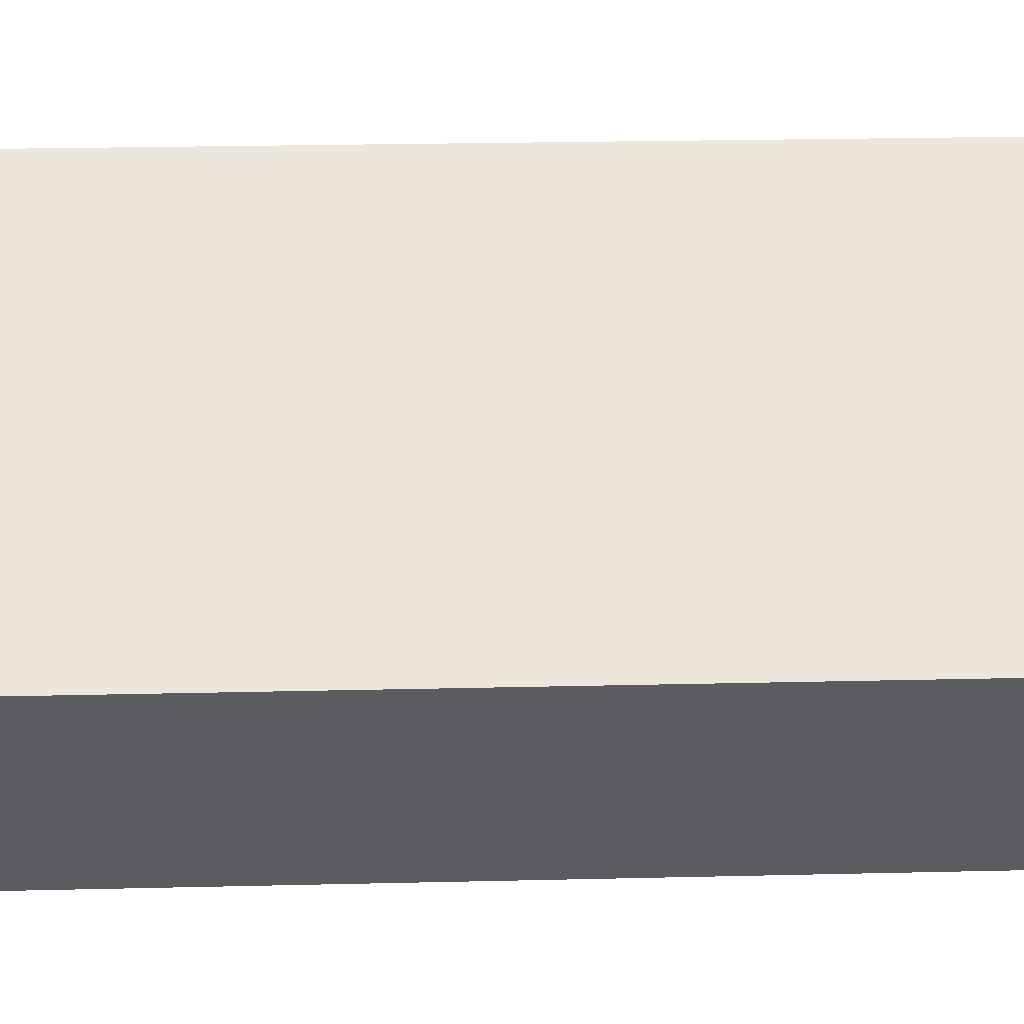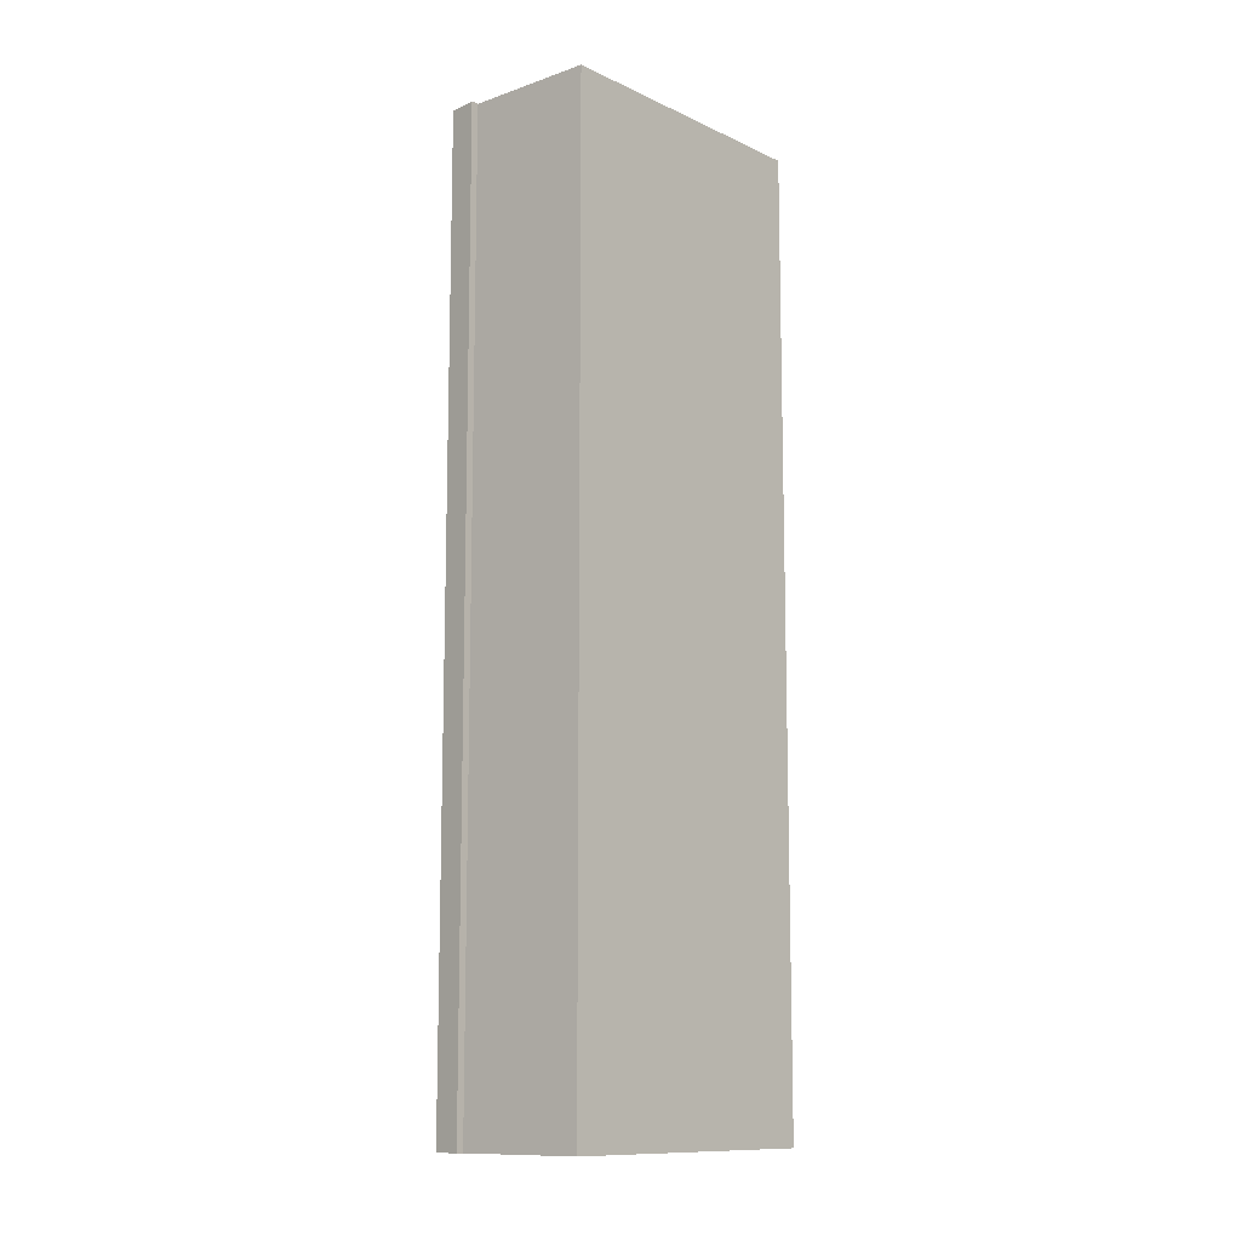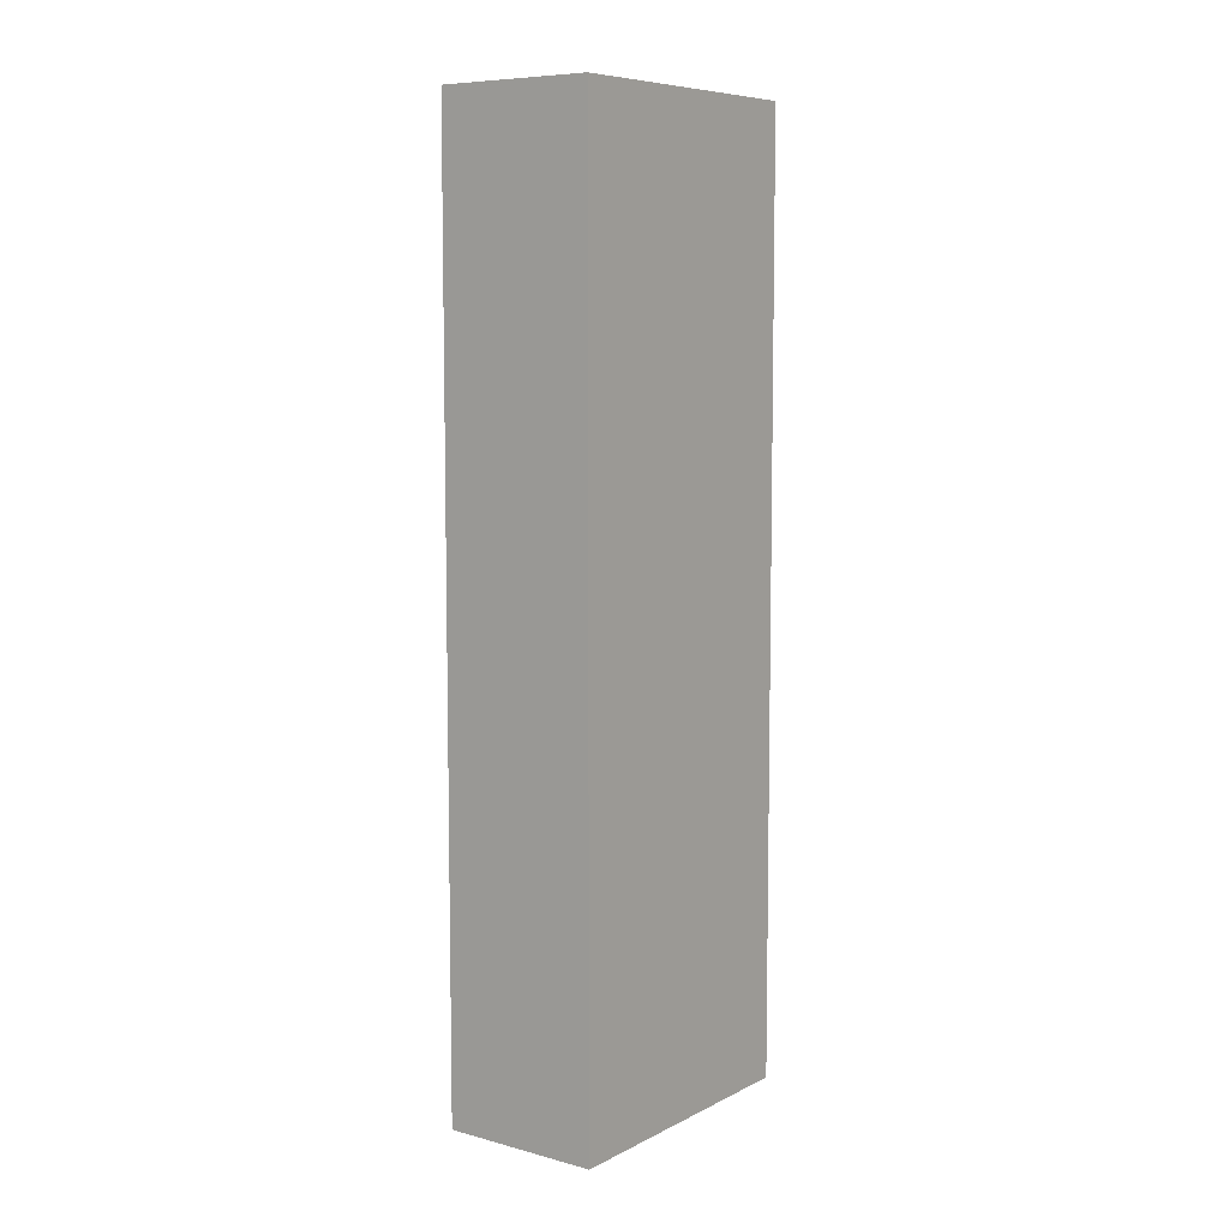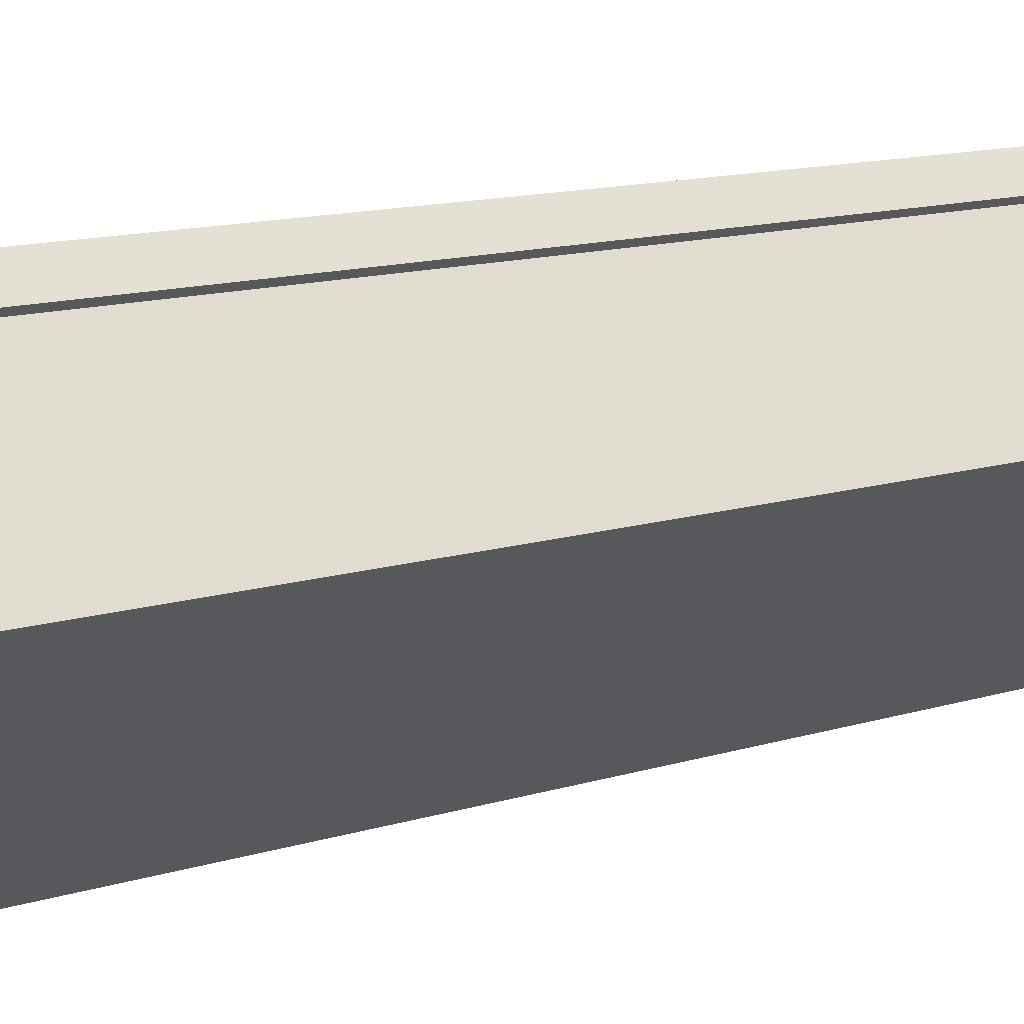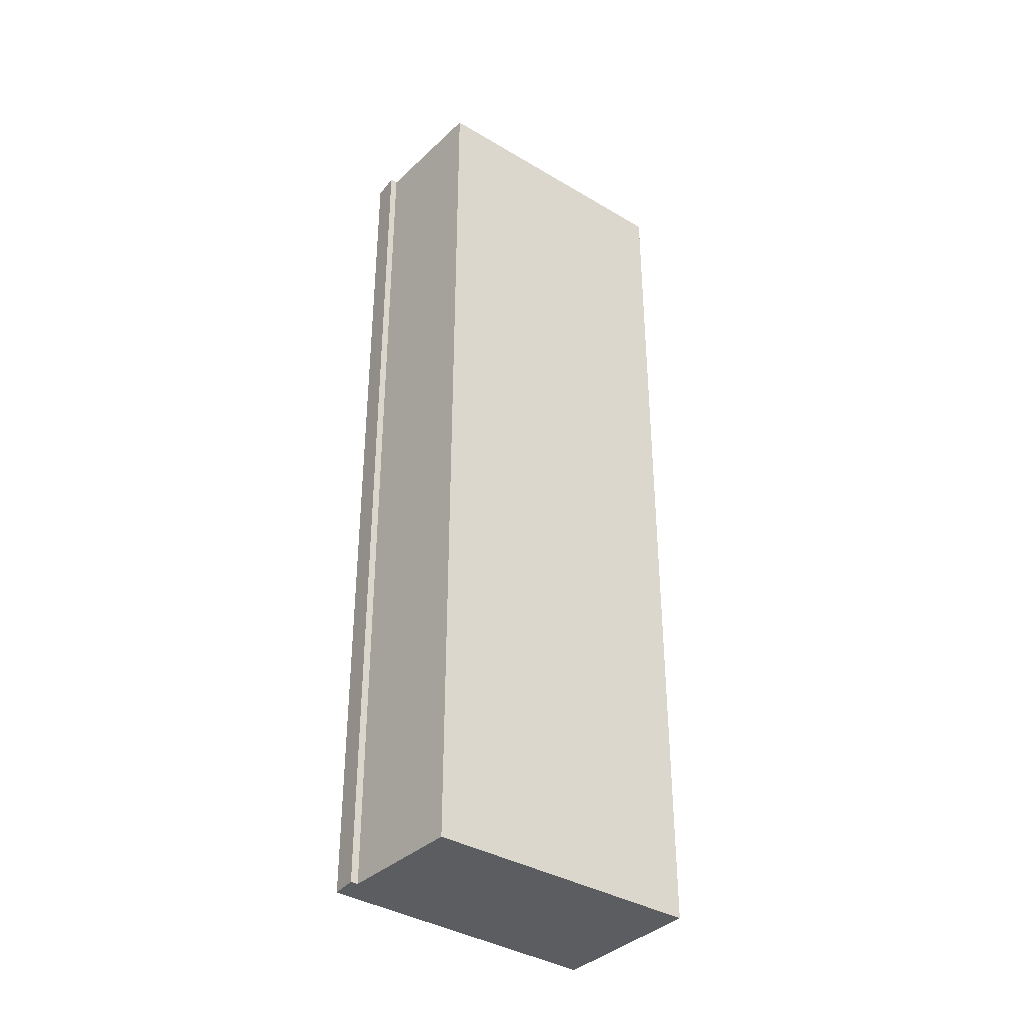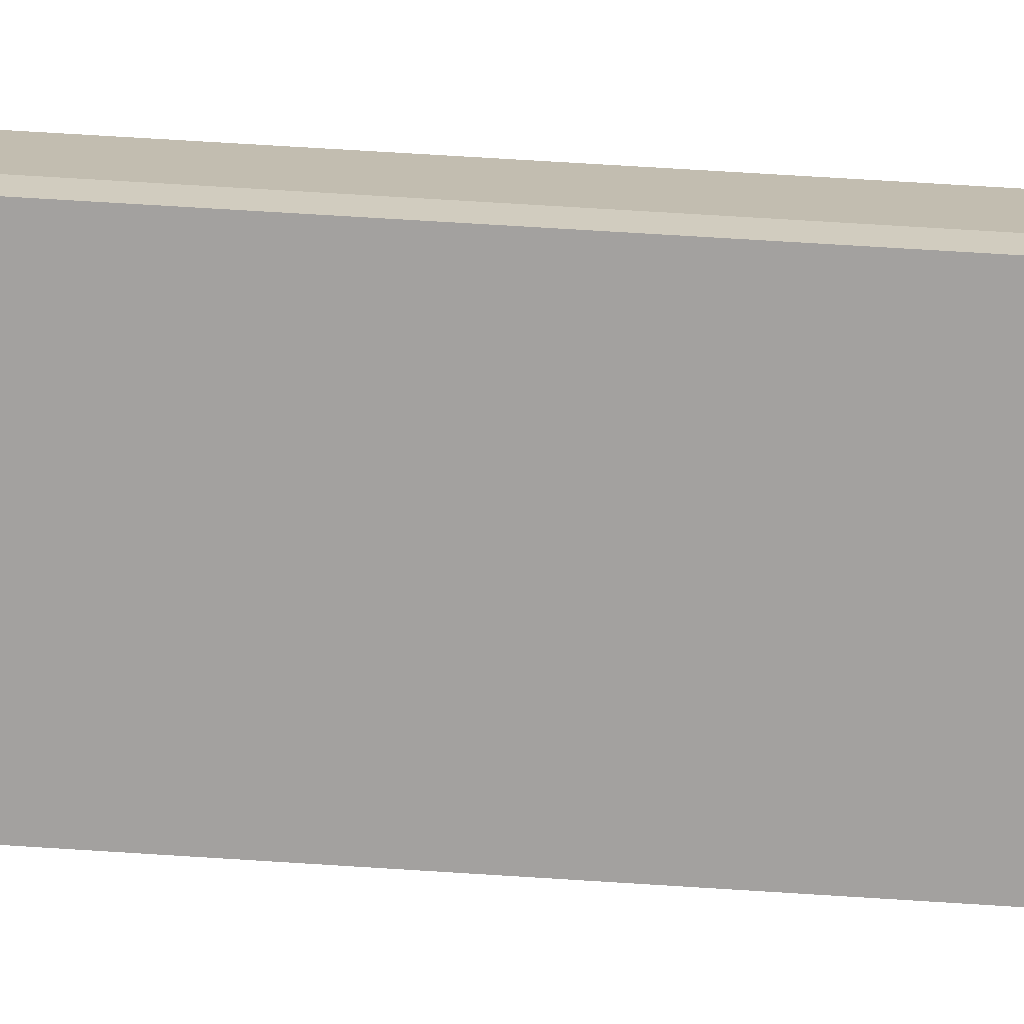
<metadata>
{"format":"obj","ext":"obj","renderer":"f3d","projection":"perspective","resolution":1024,"background":"white","views":[{"elev":17.3,"azim":-93.1,"up":"+Z"},{"elev":-11.7,"azim":93.5,"up":"+Y"},{"elev":7.7,"azim":-91.3,"up":"+Y"},{"elev":10.3,"azim":48.2,"up":"+Z"},{"elev":-36.8,"azim":103.8,"up":"+Y"},{"elev":70.1,"azim":-86.4,"up":"+Z"}]}
</metadata>
<code>
v  0 13.19 8.076e-16
v  4.475 13.19 0.714
v  1.382 13.19 -1.758
v  3.432 13.19 2.135
v  3.251 13.19 2.48
v  3.516 13.19 2.2
v  4.475 -4.372e-17 0.714
v  1.382 1.076e-16 -1.758
v  3.516 -1.347e-16 2.2
v  3.432 -1.307e-16 2.135
v  0 0 0
v  3.251 -1.519e-16 2.48
g defaultobject
f 1 2 3
f 2 1 4
f 4 1 5
f 4 5 6
f 7 3 2
f 3 7 8
f 9 4 6
f 4 9 10
f 8 1 3
f 1 8 11
f 11 5 1
f 5 11 12
f 12 6 5
f 6 12 9
f 10 2 4
f 2 10 7
f 7 11 8
f 11 7 10
f 11 10 9
f 11 9 12

</code>
